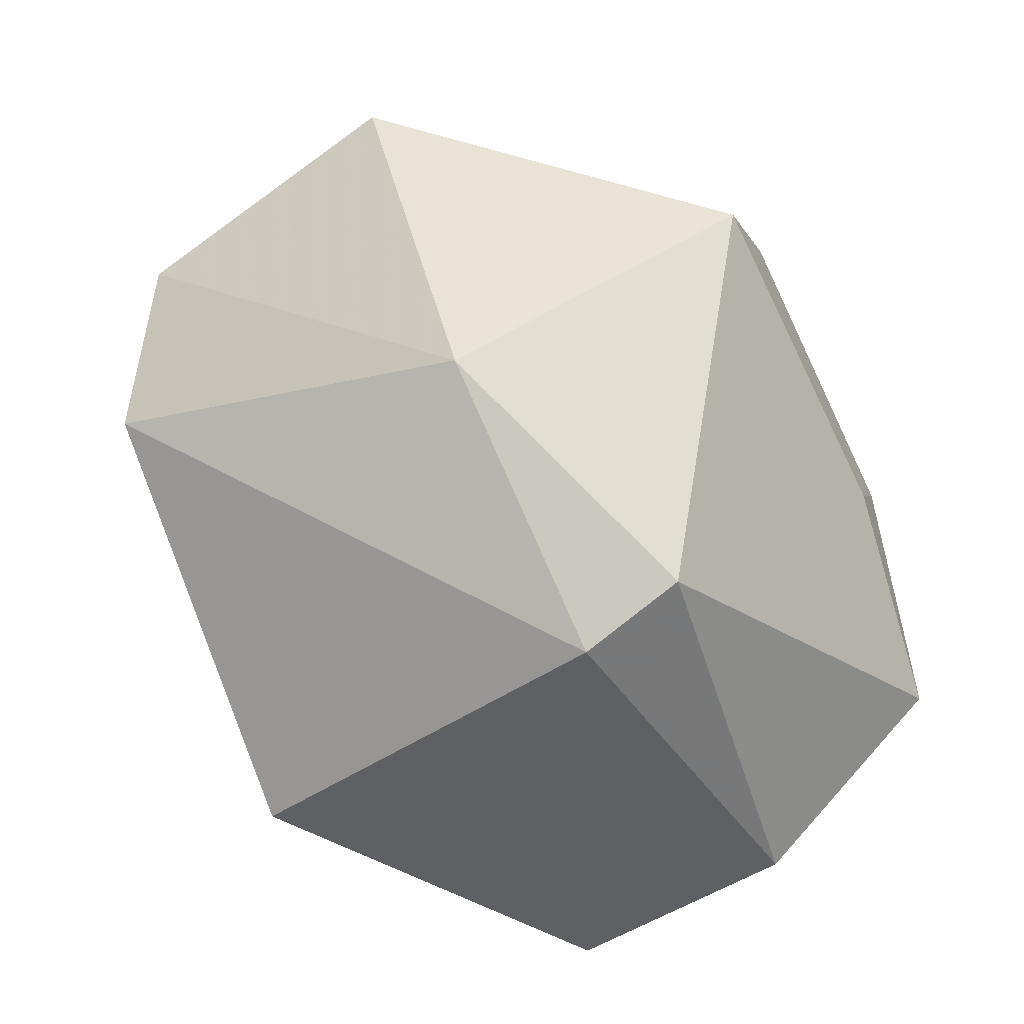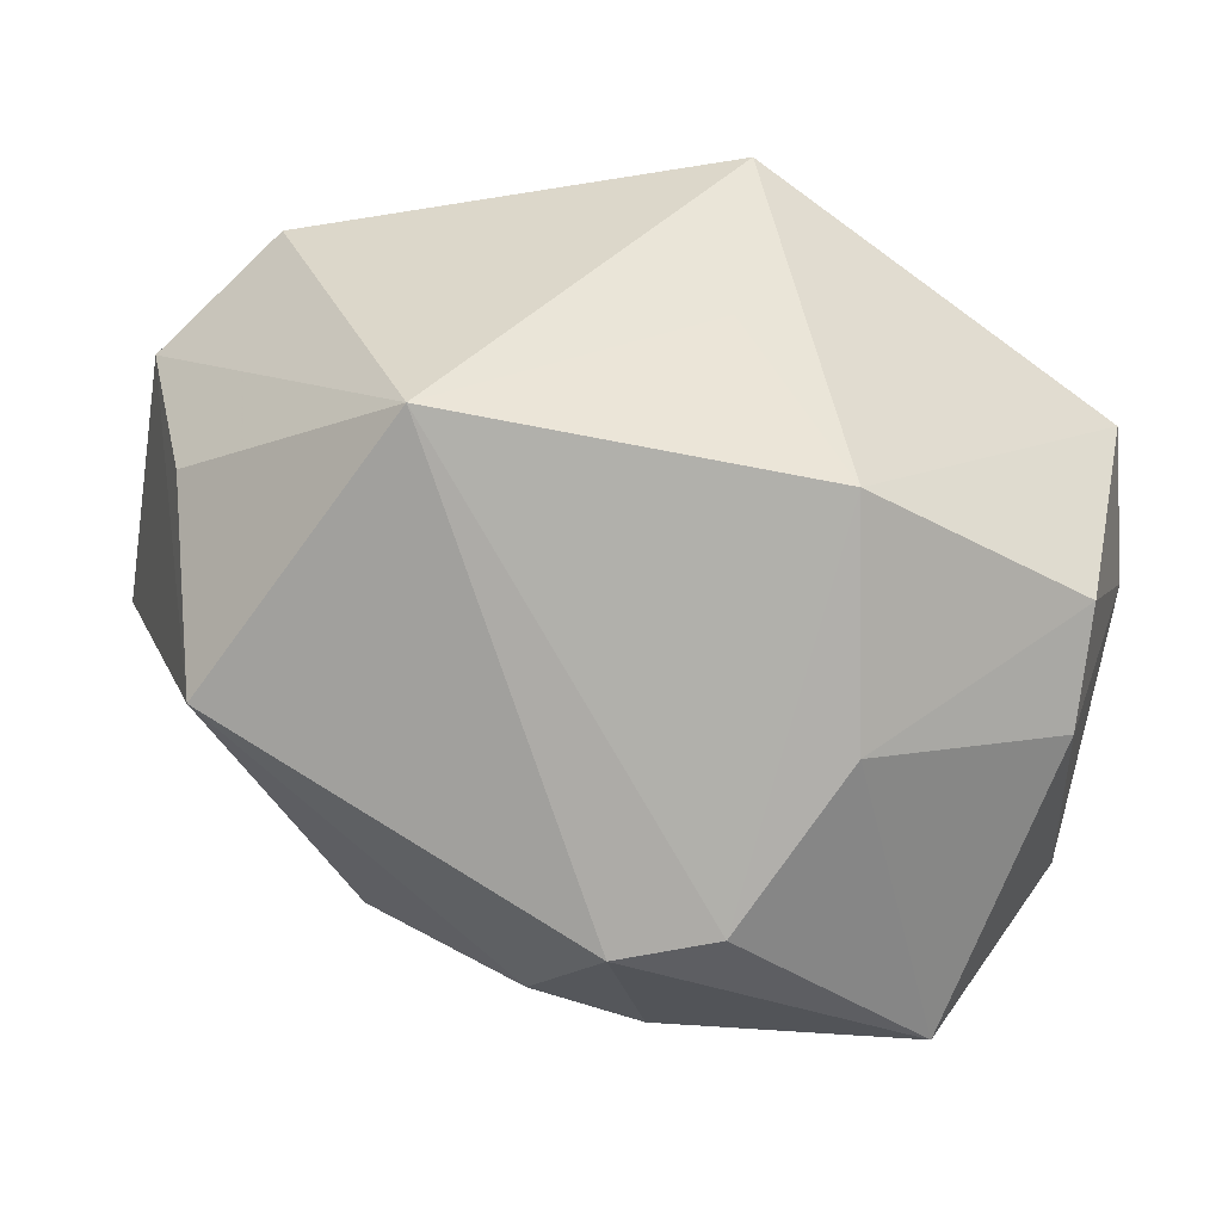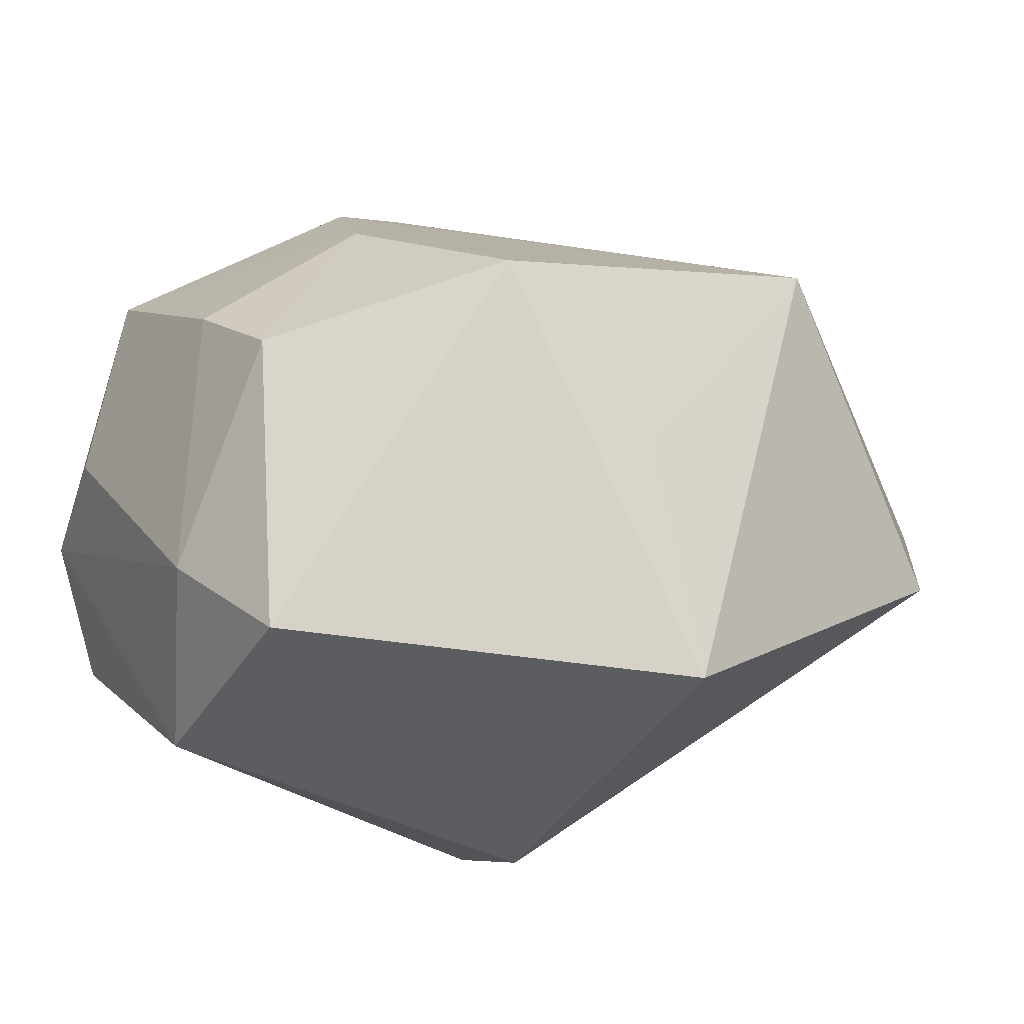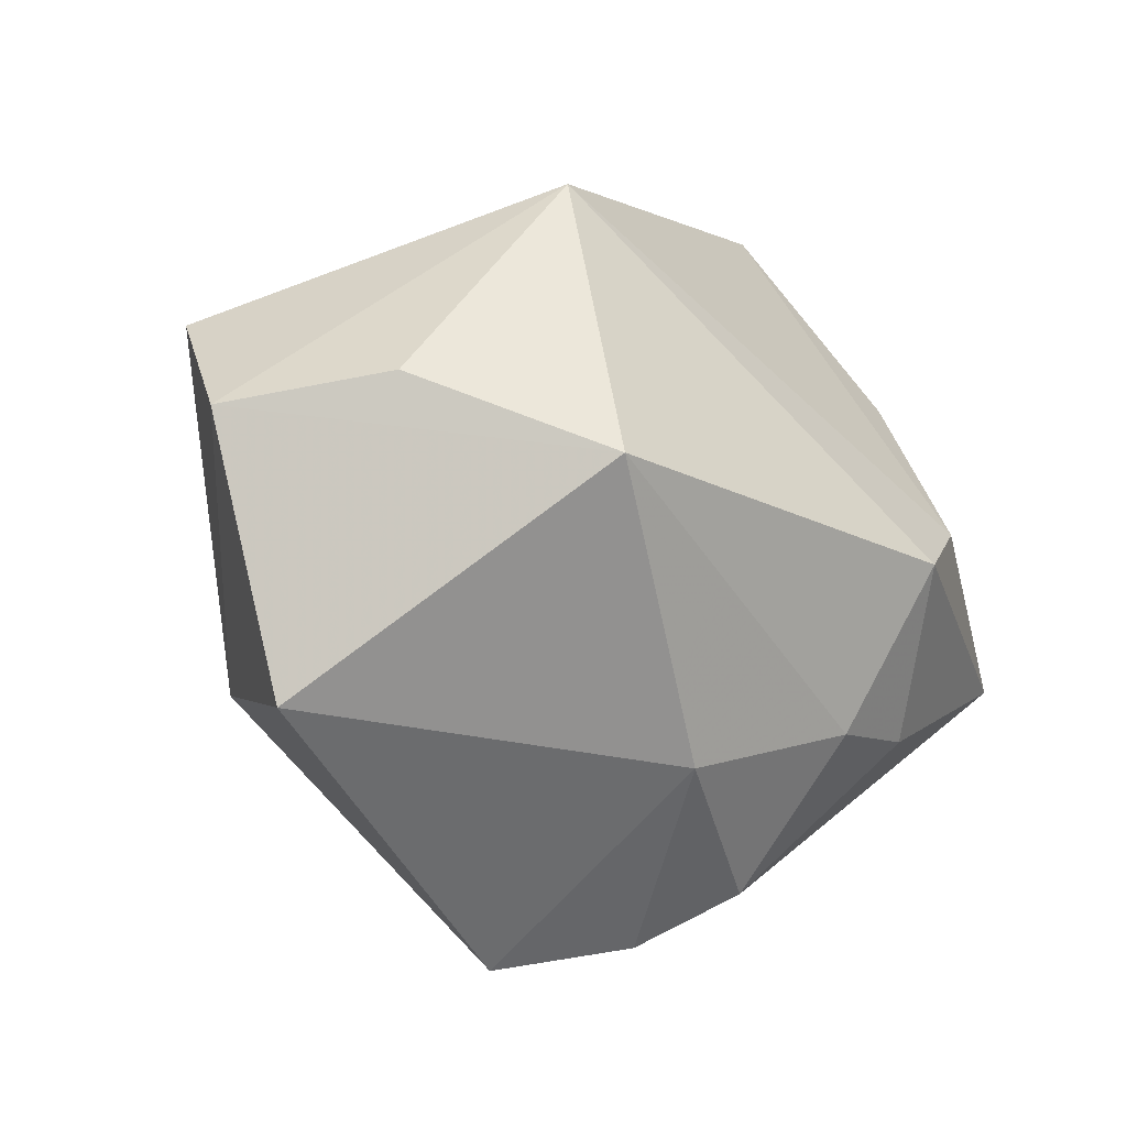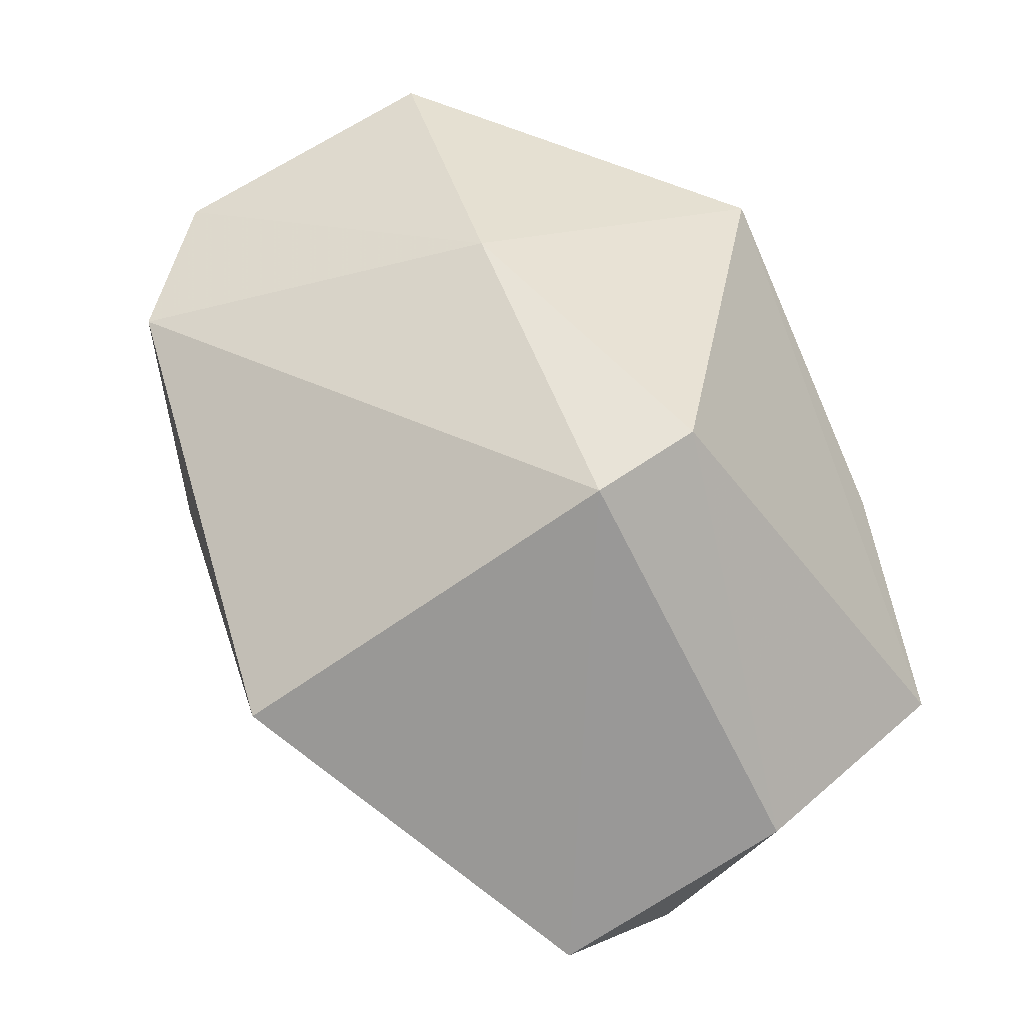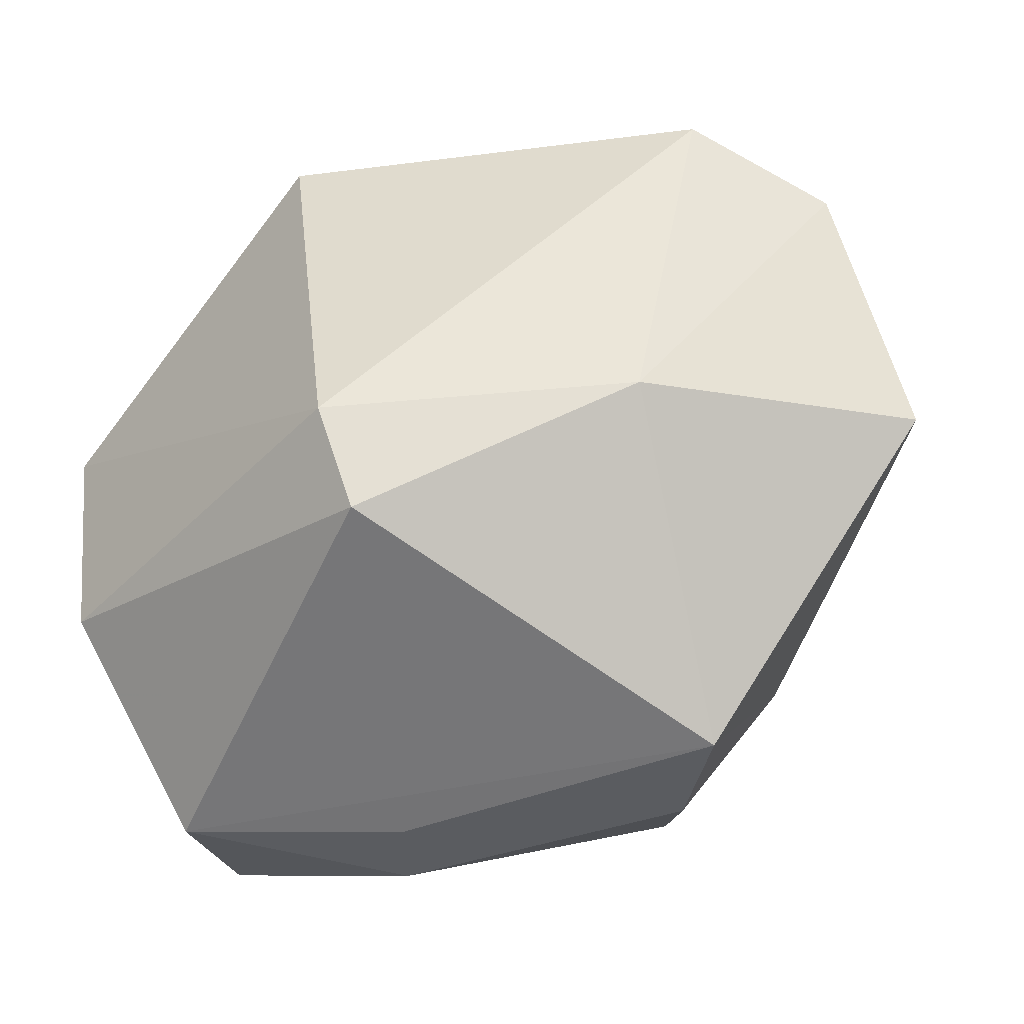
<metadata>
{"format":"obj","ext":"obj","renderer":"f3d","projection":"perspective","resolution":1024,"background":"white","views":[{"elev":-43.9,"azim":-60.4,"up":"+Z"},{"elev":52.5,"azim":28.1,"up":"+Y"},{"elev":-36.5,"azim":144.4,"up":"+Z"},{"elev":5.1,"azim":-40.2,"up":"+Y"},{"elev":-68.6,"azim":-64.6,"up":"+Z"},{"elev":-42.2,"azim":-131.5,"up":"+Y"}]}
</metadata>
<code>
v -0.02588 0.009752 0.00339
v -0.02588 -0.004284 0.008813
v 0.01144 0.0182 0.001316
v -0.01133 -0.01962 0.006435
v 0.01282 0.002282 0.01616
v -0.00727 -0.01285 -0.01564
v -0.003435 0.01521 -0.01822
v 0.001462 0.01738 -0.006152
v -0.01981 0.01145 0.01031
v 0.02293 -0.008074 -0.001493
v 0.008779 -0.008581 0.01624
v -0.01902 -0.005932 -0.005813
v -0.007287 -0.0073 -0.01822
v -0.006847 -0.008179 0.01705
v 0.01079 -0.01833 0.003369
v 0.01556 -0.007708 -0.01786
v 0.006676 -0.01913 -0.0005011
v 0.02054 -0.01578 -0.0019
v 0.02294 0.005536 0.0002616
v 0.02166 0.01025 -0.003917
v -0.02261 0.01352 -0.00398
v -0.004936 -0.01867 0.01042
v 0.01544 0.008721 0.008341
v 0.02072 0.000889 -0.01284
v 0.02173 -0.007647 0.01102
v 0.008174 0.001162 0.01913
v 0.002979 -0.007376 0.01787
v -0.0004202 -0.01593 0.01363
v 0.01664 -0.01759 -0.008498
v -0.01369 0.007657 0.01953
v 0.01766 0.006018 -0.01822
v -0.00765 0.02066 0.008296
f 32 30 26
f 26 30 27
f 27 11 26
f 26 11 25
f 2 30 1
f 17 15 22
f 29 15 17
f 21 32 7
f 1 32 21
f 1 30 9
f 9 32 1
f 30 32 9
f 3 31 7
f 20 31 3
f 14 27 30
f 30 2 14
f 24 31 20
f 29 6 16
f 31 24 16
f 4 17 22
f 22 14 4
f 4 14 2
f 4 6 29
f 29 17 4
f 13 21 7
f 13 16 6
f 7 31 13
f 31 16 13
f 7 32 8
f 8 3 7
f 32 3 8
f 5 32 26
f 5 3 32
f 26 25 5
f 28 14 22
f 27 14 28
f 11 27 28
f 22 15 28
f 28 25 11
f 15 25 28
f 18 15 29
f 18 25 15
f 29 16 18
f 18 16 24
f 25 18 10
f 10 18 24
f 21 13 12
f 12 2 1
f 1 21 12
f 12 13 6
f 6 4 12
f 12 4 2
f 20 3 23
f 3 5 23
f 23 5 25
f 20 23 19
f 19 23 25
f 25 10 19
f 19 24 20
f 19 10 24

</code>
